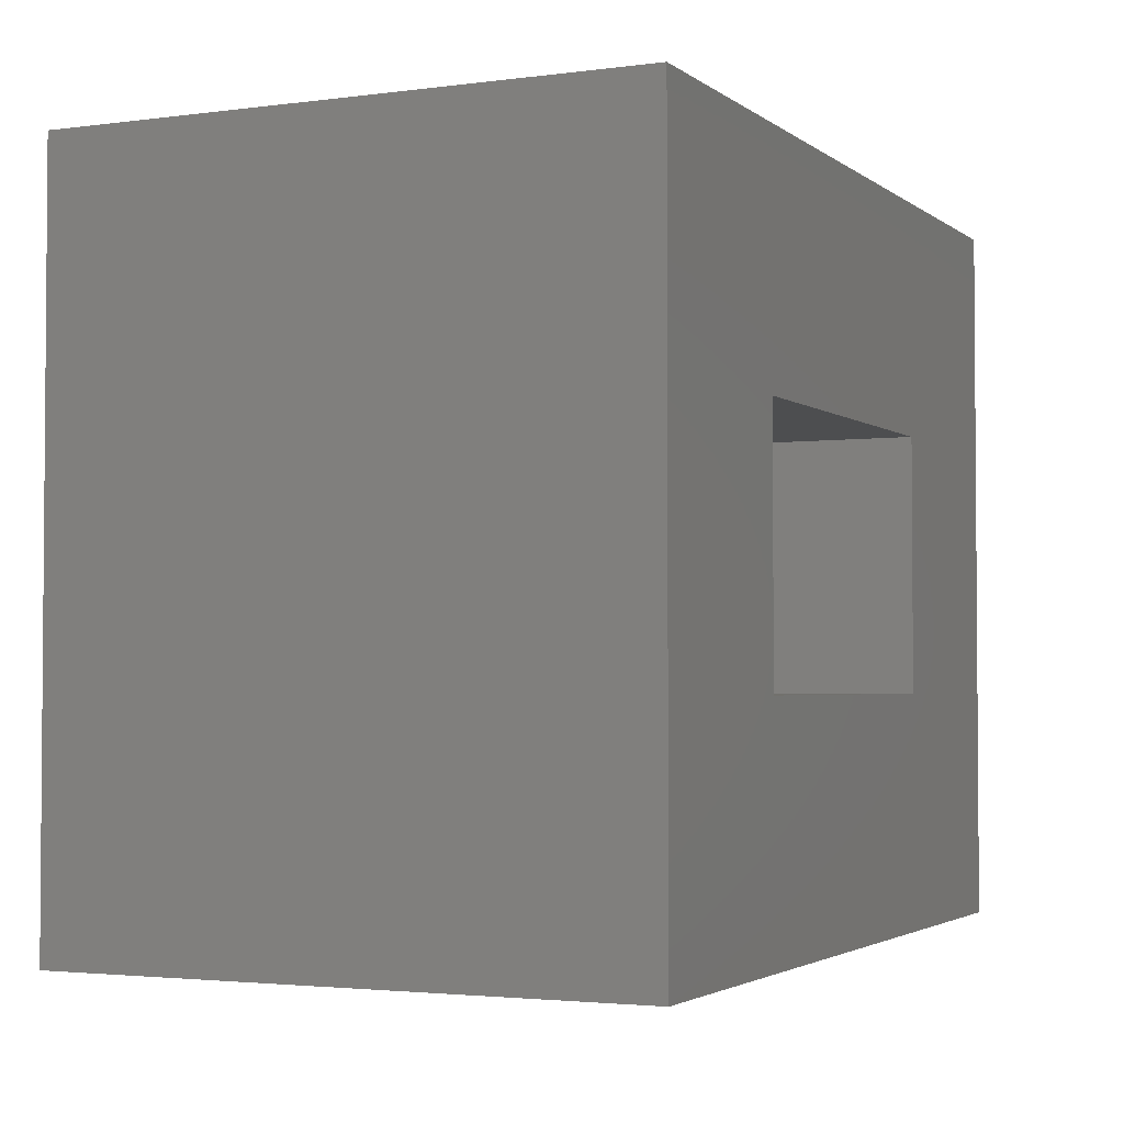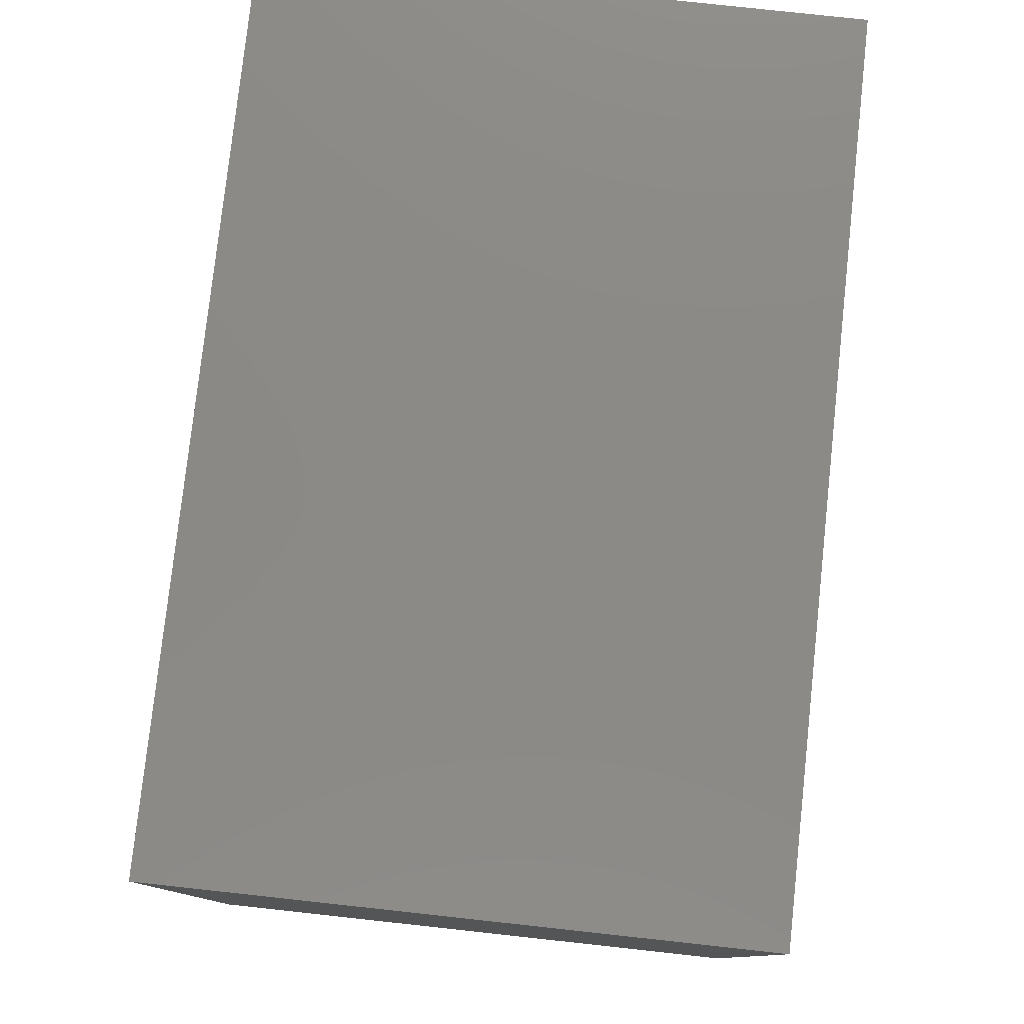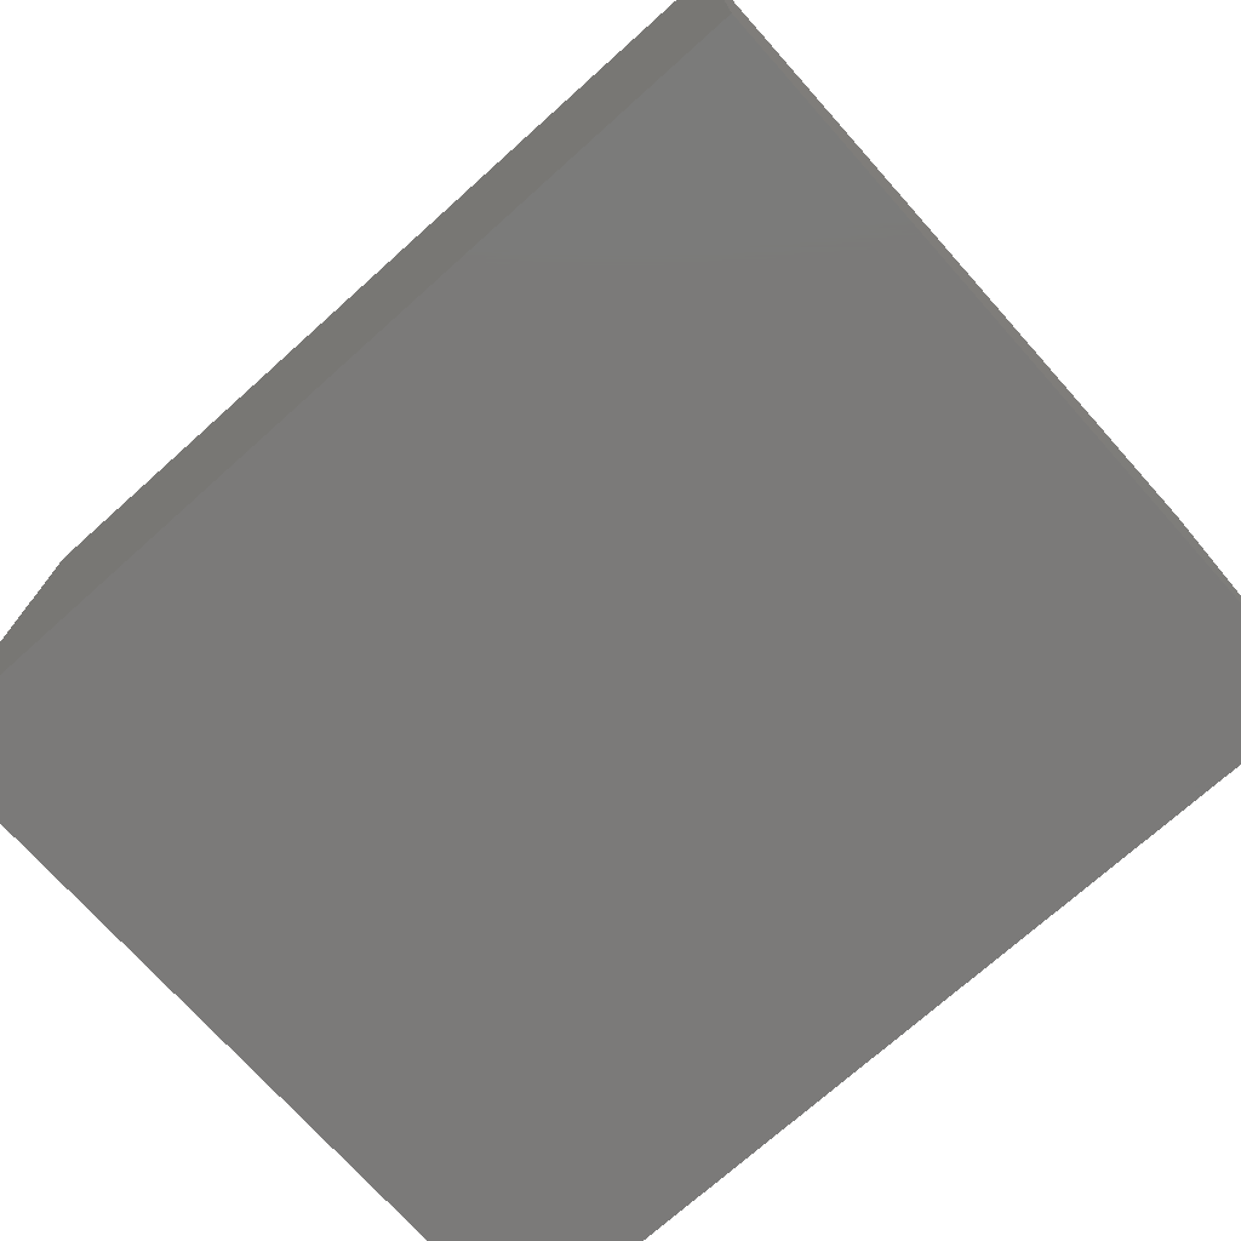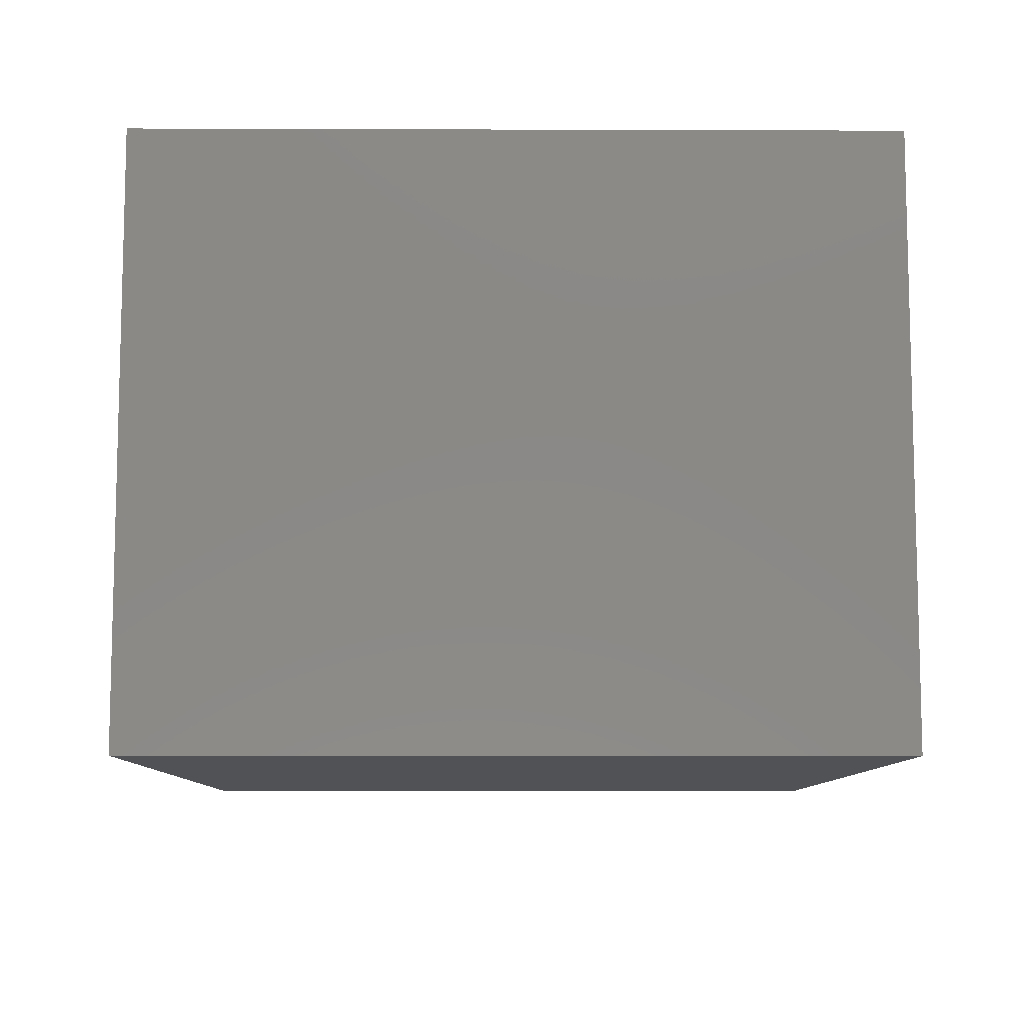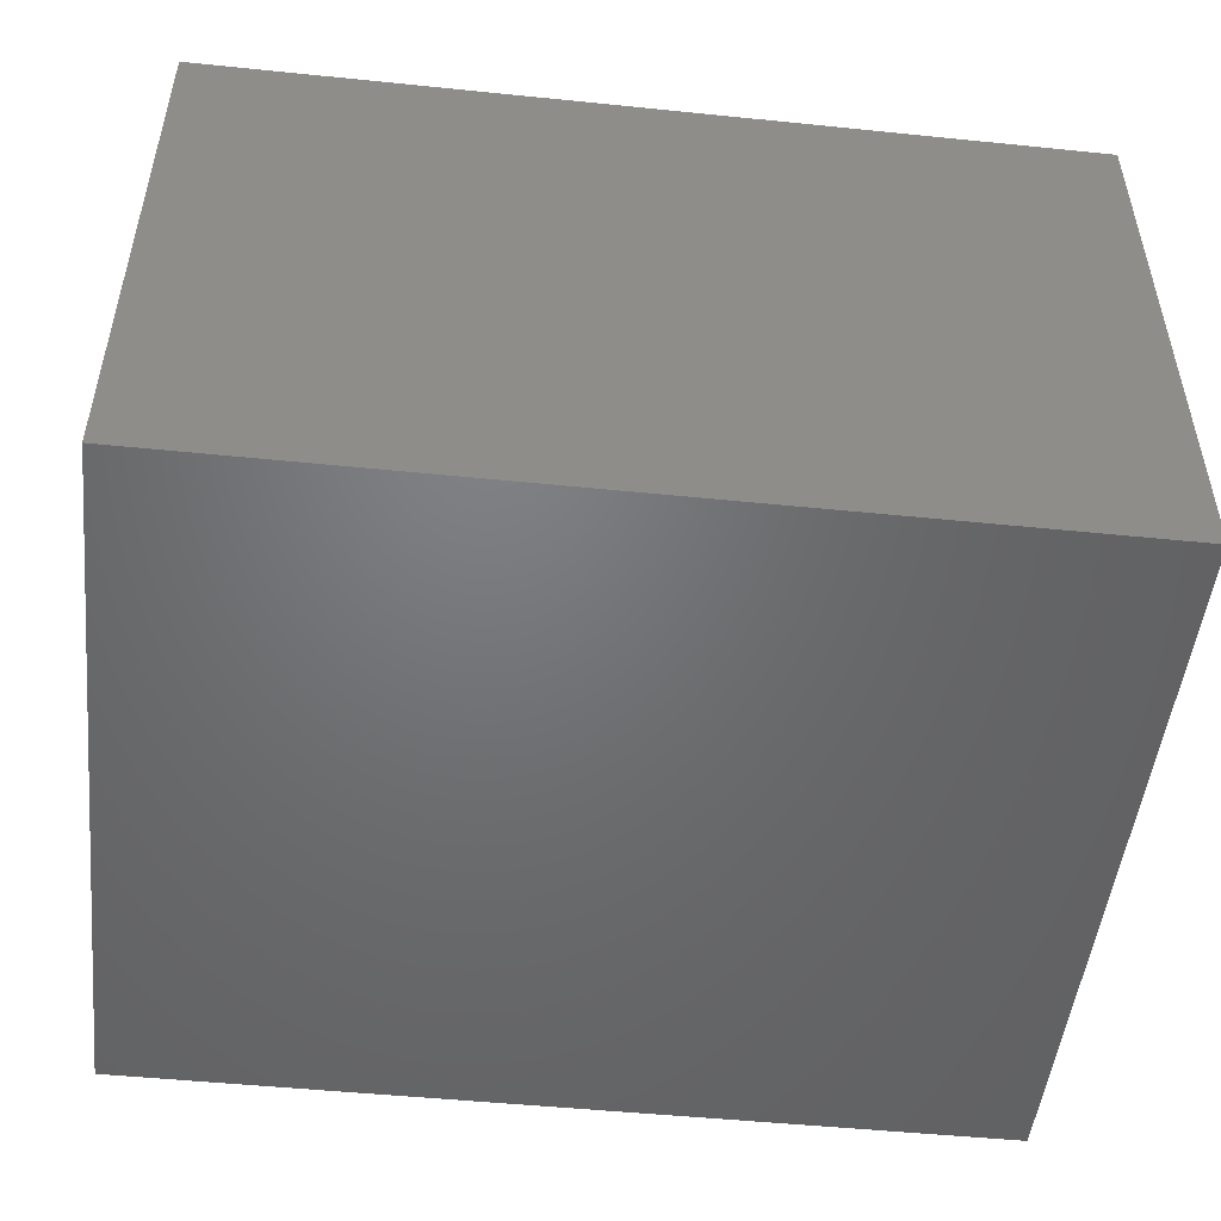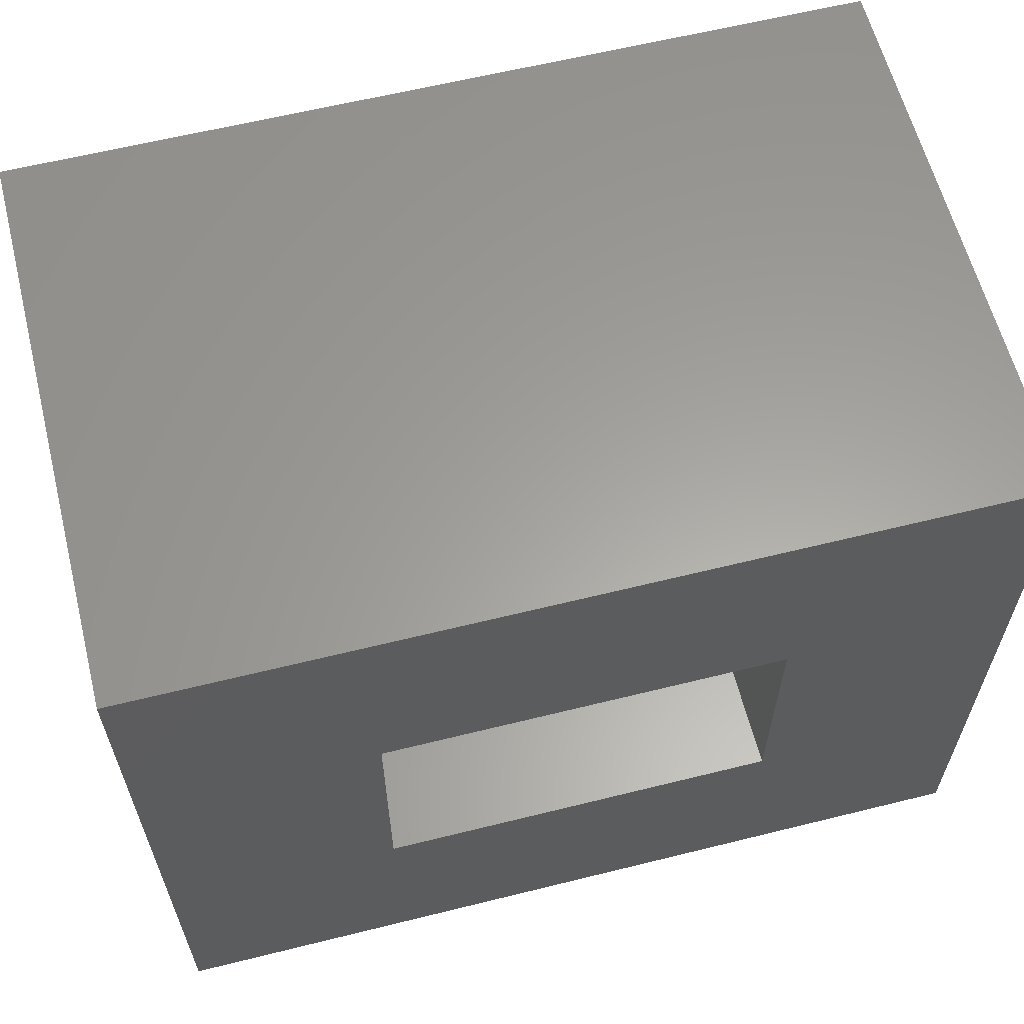
<metadata>
{"format":"stl","ext":"stl","renderer":"f3d","projection":"perspective","resolution":1024,"background":"white","views":[{"elev":-2.7,"azim":-65.2,"up":"+Y"},{"elev":78.8,"azim":-83.8,"up":"+Y"},{"elev":-73.5,"azim":-138.2,"up":"+Z"},{"elev":-9.2,"azim":-90.5,"up":"+Z"},{"elev":-49.8,"azim":173.6,"up":"+Z"},{"elev":61.3,"azim":-14.2,"up":"+Y"}]}
</metadata>
<code>
# stl→obj: 16 verts, 28 faces
v 0.5469 -0.9297 0.7266
v 0.08594 -0.4688 0.7266
v -1.164 -0.9297 0.7266
v -0.7031 -0.4688 0.7266
v -1.164 0.4932 0.7266
v -0.7031 0.03224 0.7266
v 0.5469 0.4932 0.7266
v 0.08594 0.03224 0.7266
v -0.7031 -0.4688 0.04688
v 0.08594 -0.4688 0.04688
v 0.08594 0.03224 0.04688
v -0.7031 0.03224 0.04688
v -1.164 -0.9297 -0.4141
v 0.5469 -0.9297 -0.4141
v 0.5469 0.4932 -0.4141
v -1.164 0.4932 -0.4141
f 1 2 3
f 3 2 4
f 3 4 5
f 5 4 6
f 5 6 7
f 7 6 8
f 7 8 1
f 1 8 2
f 4 2 9
f 9 2 10
f 10 2 11
f 11 2 8
f 8 6 11
f 11 6 12
f 12 6 9
f 9 6 4
f 3 13 1
f 1 13 14
f 1 14 7
f 7 14 15
f 7 15 5
f 5 15 16
f 5 16 3
f 3 16 13
f 16 15 13
f 13 15 14
f 12 9 11
f 11 9 10

</code>
